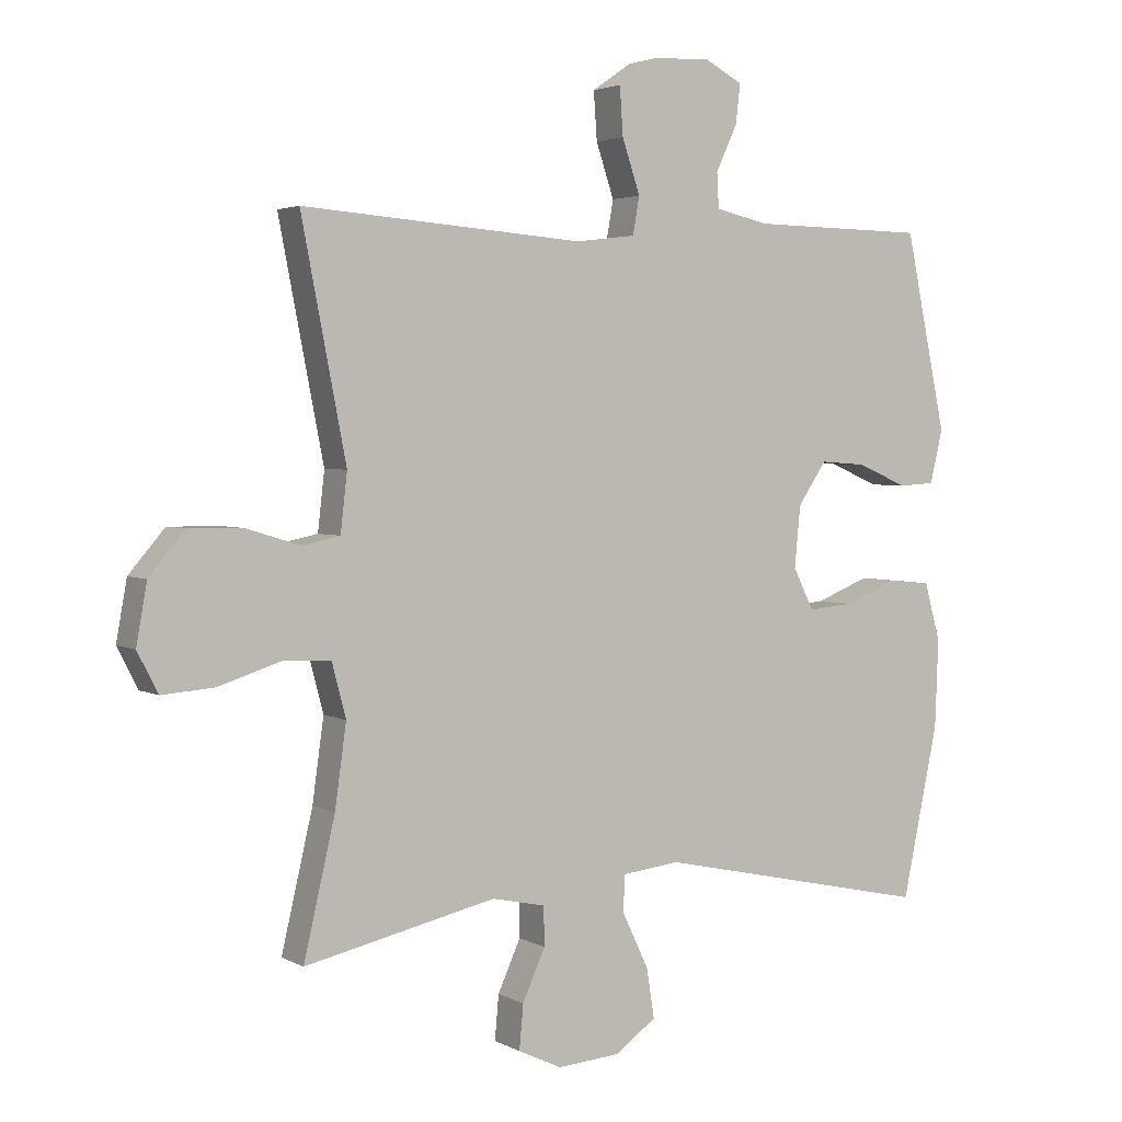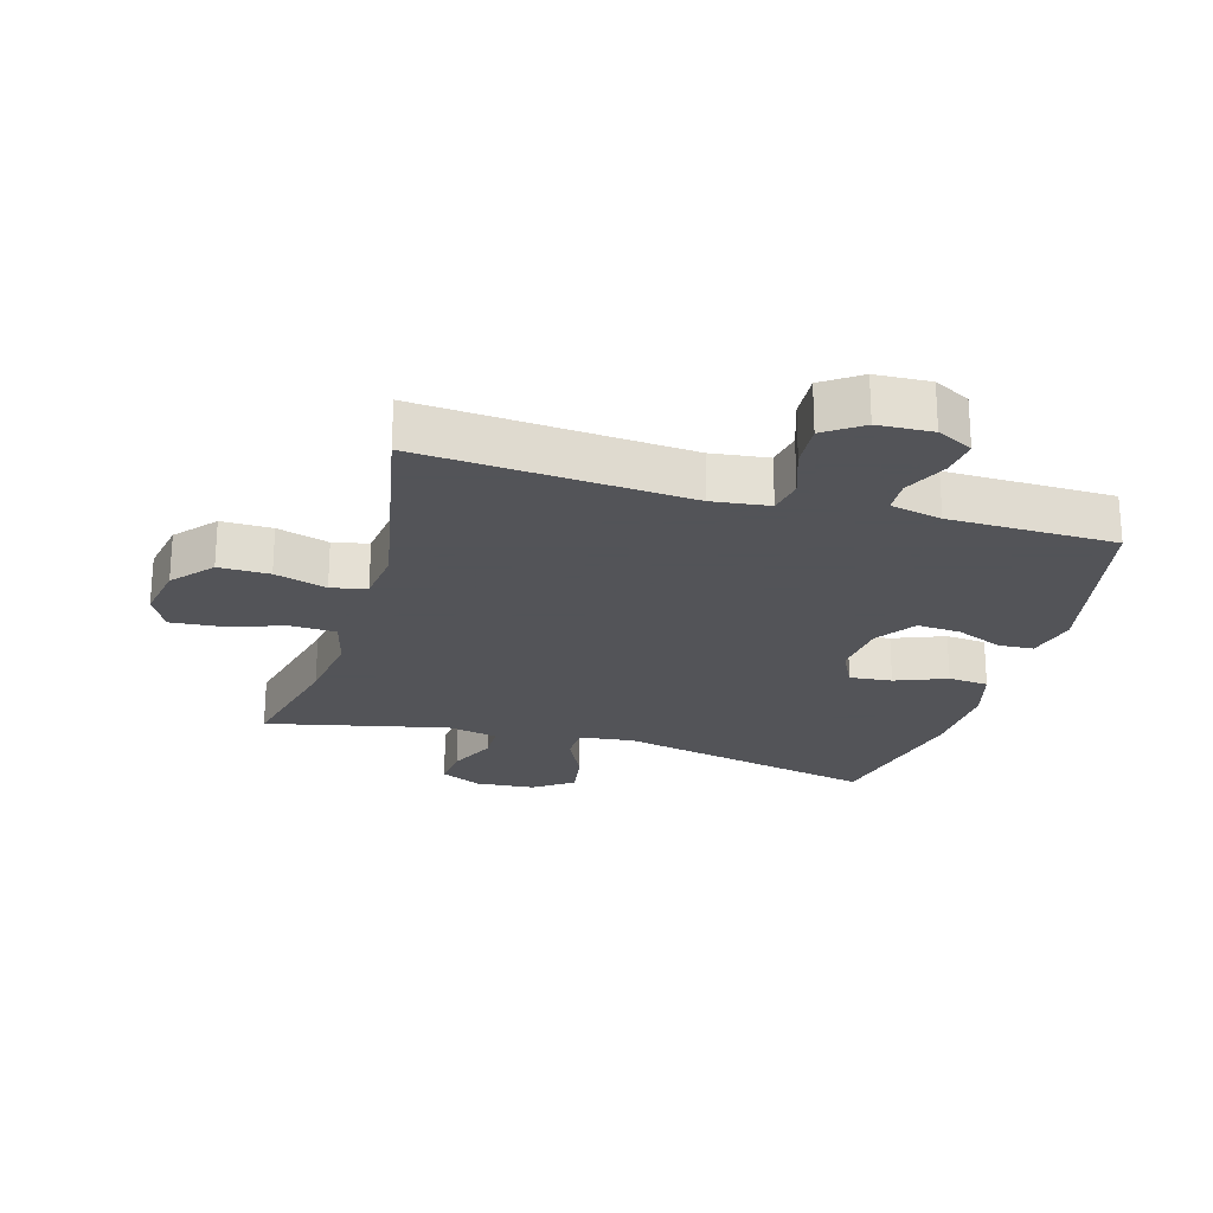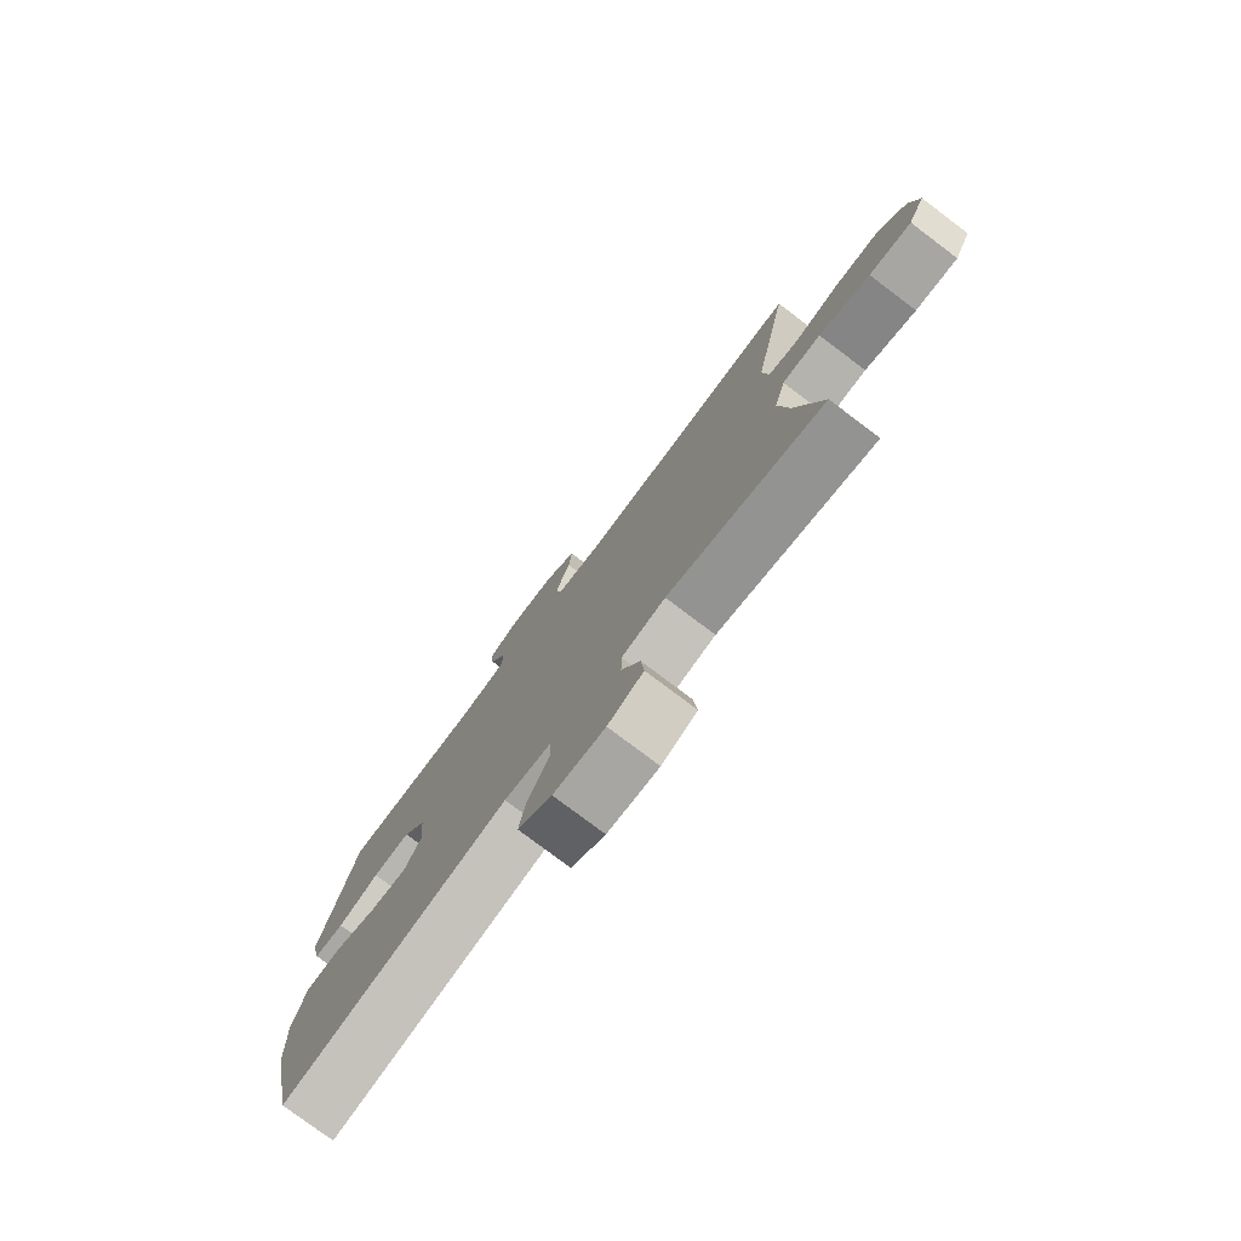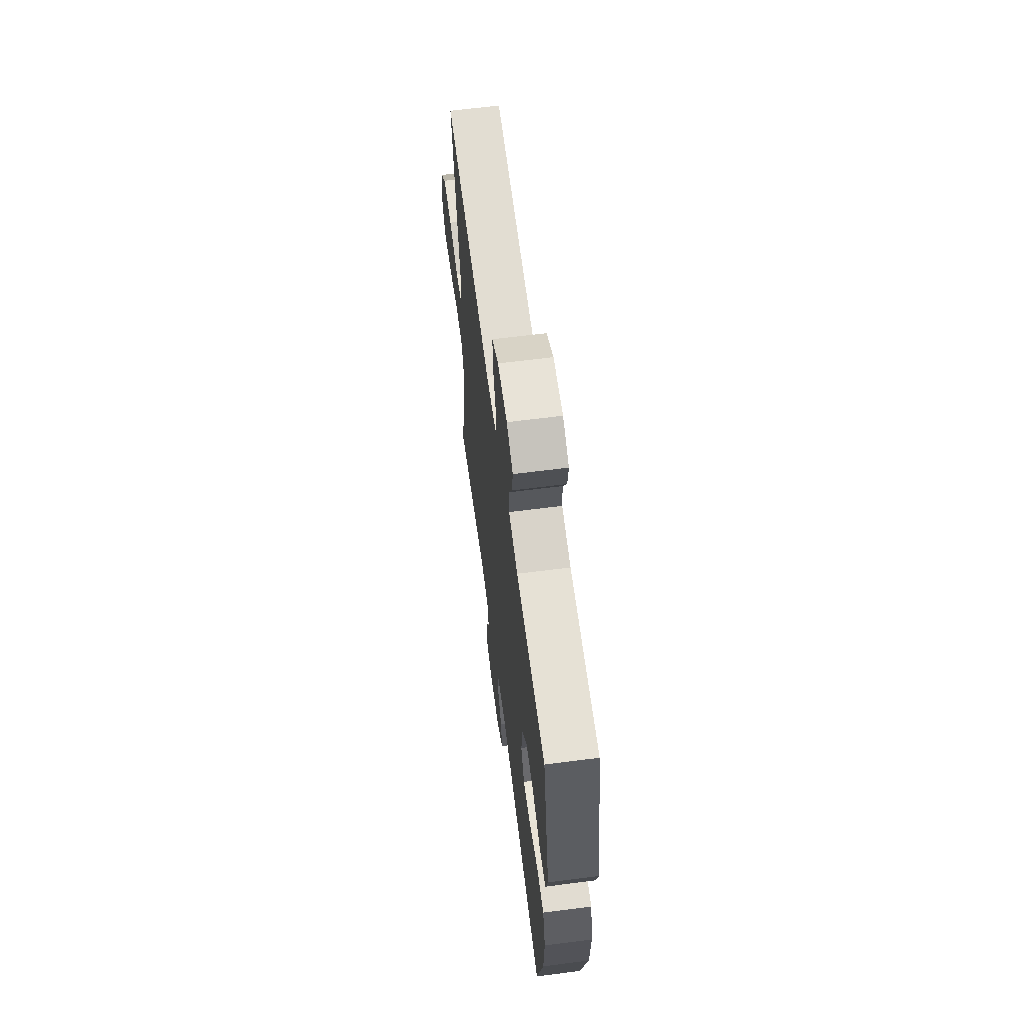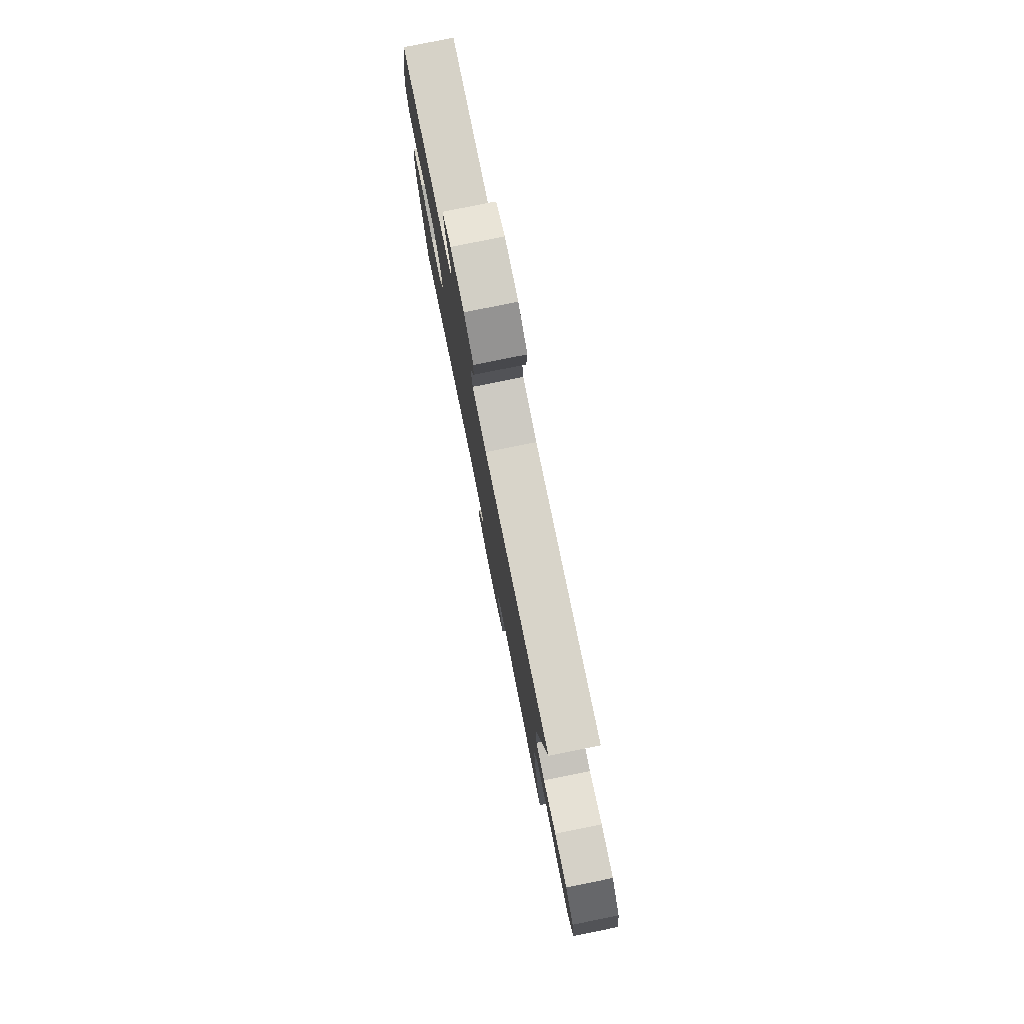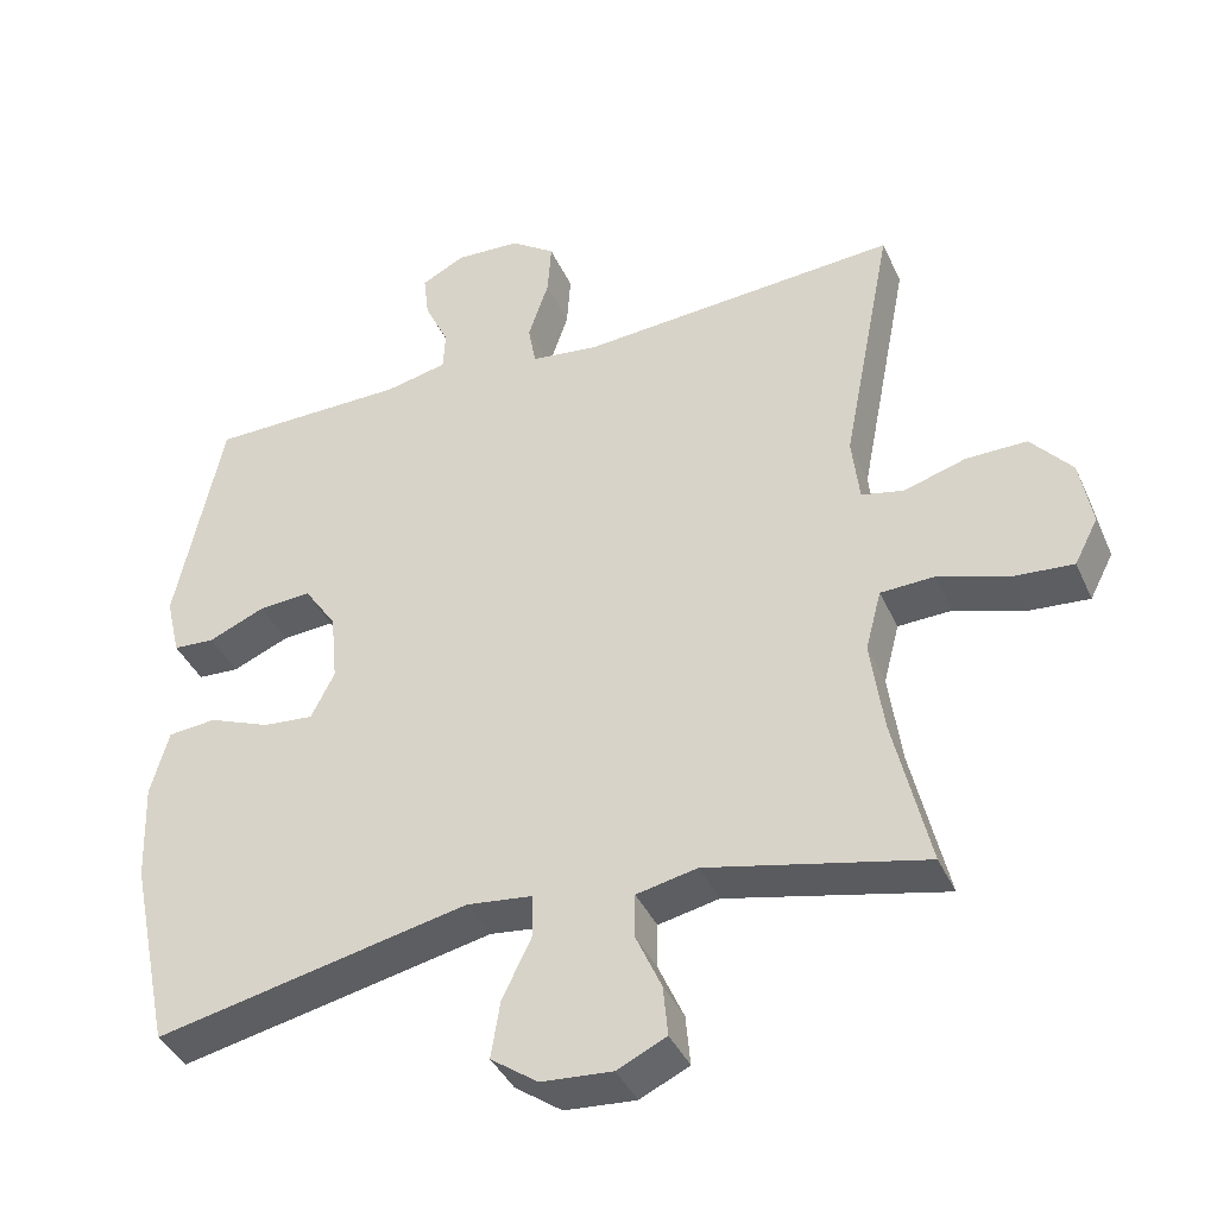
<metadata>
{"format":"obj","ext":"obj","renderer":"f3d","projection":"perspective","resolution":1024,"background":"white","views":[{"elev":3.1,"azim":-30.5,"up":"+Z"},{"elev":-23.4,"azim":-16.1,"up":"+Y"},{"elev":-78.0,"azim":-127.0,"up":"+Z"},{"elev":64.0,"azim":82.6,"up":"+Z"},{"elev":79.4,"azim":-101.4,"up":"+Z"},{"elev":-39.5,"azim":-157.4,"up":"+Z"}]}
</metadata>
<code>
v 0.5 0.07 0.5
v 0.562 0.07 0.206
v 0.543 0.07 0.126
v 0.488 0.07 0.123
v 0.413 0.07 0.155
v 0.344 0.07 0.16
v 0.301 0.07 0.097
v 0.292 0.07 0.005
v 0.323 0.07 -0.057
v 0.39 0.07 -0.051
v 0.471 0.07 -0.019
v 0.535 0.07 -0.025
v 0.559 0.07 -0.112
v 0.554 0.07 -0.244
v 0.5 0.07 -0.5
v 0.086 0.07 -0.411
v -0.001 0.07 -0.421
v -0.002 0.07 -0.477
v 0.037 0.07 -0.558
v 0.049 0.07 -0.633
v -0.013 0.07 -0.677
v -0.107 0.07 -0.684
v -0.172 0.07 -0.653
v -0.166 0.07 -0.587
v -0.132 0.07 -0.511
v -0.133 0.07 -0.453
v -0.213 0.07 -0.436
v -0.5 0.07 -0.5
v -0.453 0.07 -0.298
v -0.436 0.07 -0.176
v -0.457 0.07 -0.096
v -0.528 0.07 -0.093
v -0.622 0.07 -0.123
v -0.7 0.07 -0.129
v -0.731 0.07 -0.069
v -0.715 0.07 0.02
v -0.661 0.07 0.083
v -0.581 0.07 0.082
v -0.499 0.07 0.057
v -0.443 0.07 0.069
v -0.433 0.07 0.156
v -0.5 0.07 0.5
v -0.078 0.07 0.468
v 0.012 0.07 0.479
v 0.022 0.07 0.535
v -0.005 0.07 0.615
v -0.01 0.07 0.687
v 0.049 0.07 0.728
v 0.135 0.07 0.732
v 0.192 0.07 0.702
v 0.185 0.07 0.643
v 0.153 0.07 0.574
v 0.156 0.07 0.522
v 0.237 0.07 0.504
v 0.5 0 0.5
v 0.562 0 0.206
v 0.543 0 0.126
v 0.488 0 0.123
v 0.413 0 0.155
v 0.344 0 0.16
v 0.301 0 0.097
v 0.292 0 0.005
v 0.323 0 -0.057
v 0.39 0 -0.051
v 0.471 0 -0.019
v 0.535 0 -0.025
v 0.559 0 -0.112
v 0.554 0 -0.244
v 0.5 0 -0.5
v 0.086 0 -0.411
v -0.001 0 -0.421
v -0.002 0 -0.477
v 0.037 0 -0.558
v 0.049 0 -0.633
v -0.013 0 -0.677
v -0.107 0 -0.684
v -0.172 0 -0.653
v -0.166 0 -0.587
v -0.132 0 -0.511
v -0.133 0 -0.453
v -0.213 0 -0.436
v -0.5 0 -0.5
v -0.453 0 -0.298
v -0.436 0 -0.176
v -0.457 0 -0.096
v -0.528 0 -0.093
v -0.622 0 -0.123
v -0.7 0 -0.129
v -0.731 0 -0.069
v -0.715 0 0.02
v -0.661 0 0.083
v -0.581 0 0.082
v -0.499 0 0.057
v -0.443 0 0.069
v -0.433 0 0.156
v -0.5 0 0.5
v -0.078 0 0.468
v 0.012 0 0.479
v 0.022 0 0.535
v -0.005 0 0.615
v -0.01 0 0.687
v 0.049 0 0.728
v 0.135 0 0.732
v 0.192 0 0.702
v 0.185 0 0.643
v 0.153 0 0.574
v 0.156 0 0.522
v 0.237 0 0.504
f 49 50 51 52
f 49 52 53
f 48 49 53
f 45 46 47 48
f 45 48 53
f 44 45 53 54
f 41 42 43
f 40 41 43 44
f 36 37 38 39
f 34 35 36 39
f 32 33 34 39
f 31 32 39 40
f 30 31 40 44
f 27 28 29
f 26 27 29 30
f 22 23 24 25
f 22 25 26
f 21 22 26
f 18 19 20 21
f 17 18 21 26
f 13 14 15 16
f 13 16 17
f 10 11 12 13
f 9 10 13 17
f 8 9 17 26
f 2 3 4 5
f 2 5 6
f 1 2 6
f 54 1 6 7
f 26 30 44 54
f 7 8 26 54
f 106 105 104 103
f 107 106 103
f 107 103 102
f 102 101 100 99
f 107 102 99
f 108 107 99 98
f 97 96 95
f 98 97 95 94
f 93 92 91 90
f 93 90 89 88
f 93 88 87 86
f 94 93 86 85
f 98 94 85 84
f 83 82 81
f 84 83 81 80
f 79 78 77 76
f 80 79 76
f 80 76 75
f 75 74 73 72
f 80 75 72 71
f 70 69 68 67
f 71 70 67
f 67 66 65 64
f 71 67 64 63
f 80 71 63 62
f 59 58 57 56
f 60 59 56
f 60 56 55
f 61 60 55 108
f 108 98 84 80
f 108 80 62 61
f 1 55 56 2
f 2 56 57 3
f 3 57 58 4
f 4 58 59 5
f 5 59 60 6
f 6 60 61 7
f 7 61 62 8
f 8 62 63 9
f 9 63 64 10
f 10 64 65 11
f 11 65 66 12
f 12 66 67 13
f 13 67 68 14
f 14 68 69 15
f 15 69 70 16
f 16 70 71 17
f 17 71 72 18
f 18 72 73 19
f 19 73 74 20
f 20 74 75 21
f 21 75 76 22
f 22 76 77 23
f 23 77 78 24
f 24 78 79 25
f 25 79 80 26
f 26 80 81 27
f 27 81 82 28
f 28 82 83 29
f 29 83 84 30
f 30 84 85 31
f 31 85 86 32
f 32 86 87 33
f 33 87 88 34
f 34 88 89 35
f 35 89 90 36
f 36 90 91 37
f 37 91 92 38
f 38 92 93 39
f 39 93 94 40
f 40 94 95 41
f 41 95 96 42
f 42 96 97 43
f 43 97 98 44
f 44 98 99 45
f 45 99 100 46
f 46 100 101 47
f 47 101 102 48
f 48 102 103 49
f 49 103 104 50
f 50 104 105 51
f 51 105 106 52
f 52 106 107 53
f 53 107 108 54
f 54 108 55 1

</code>
